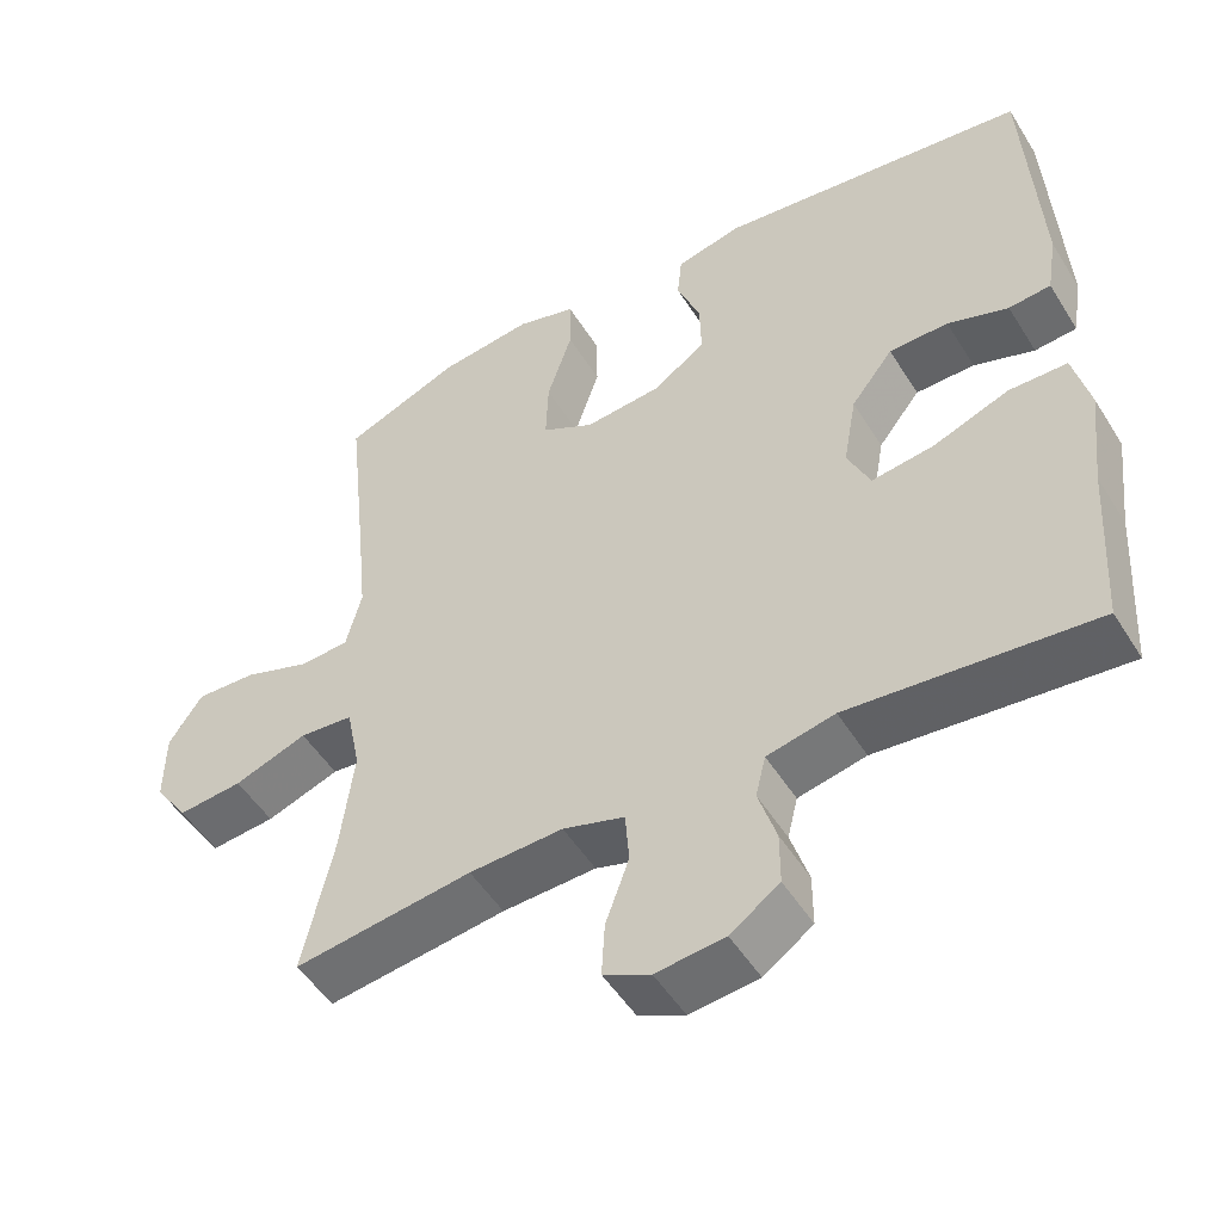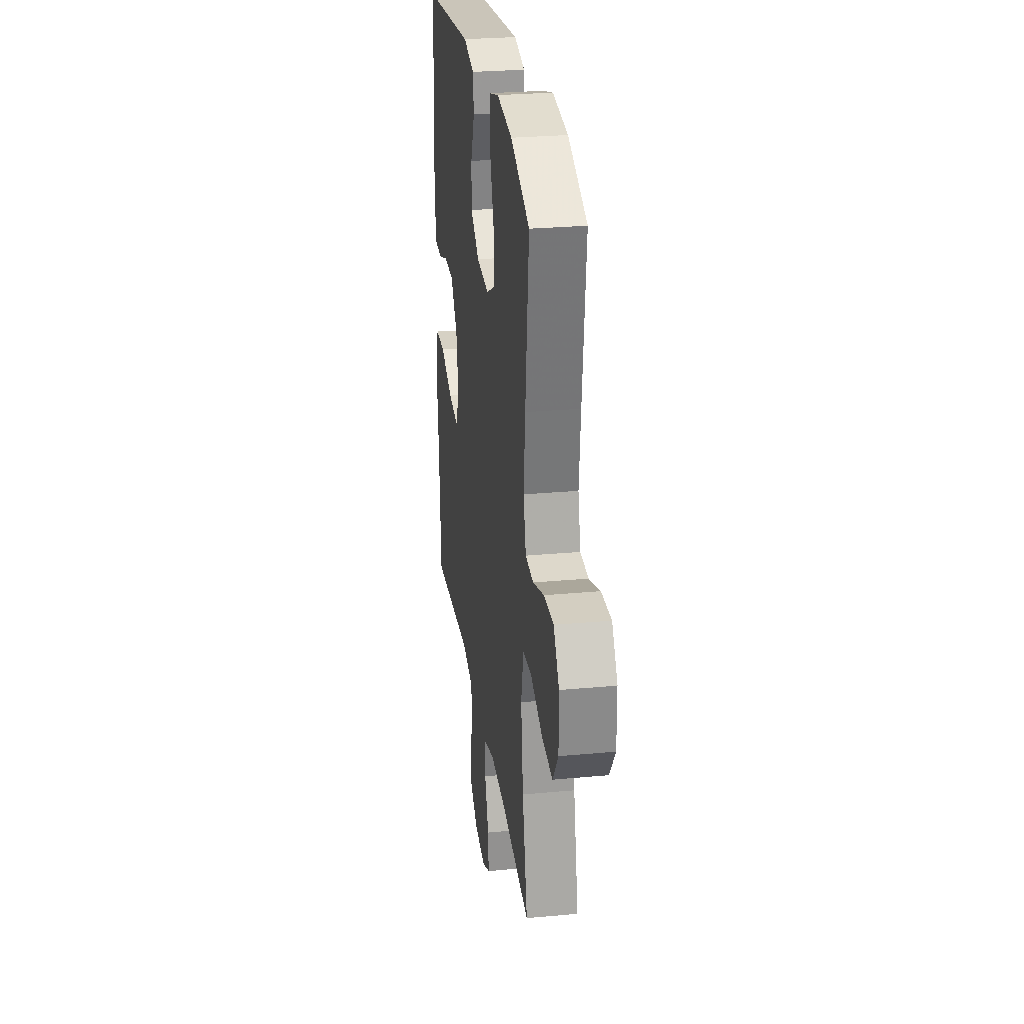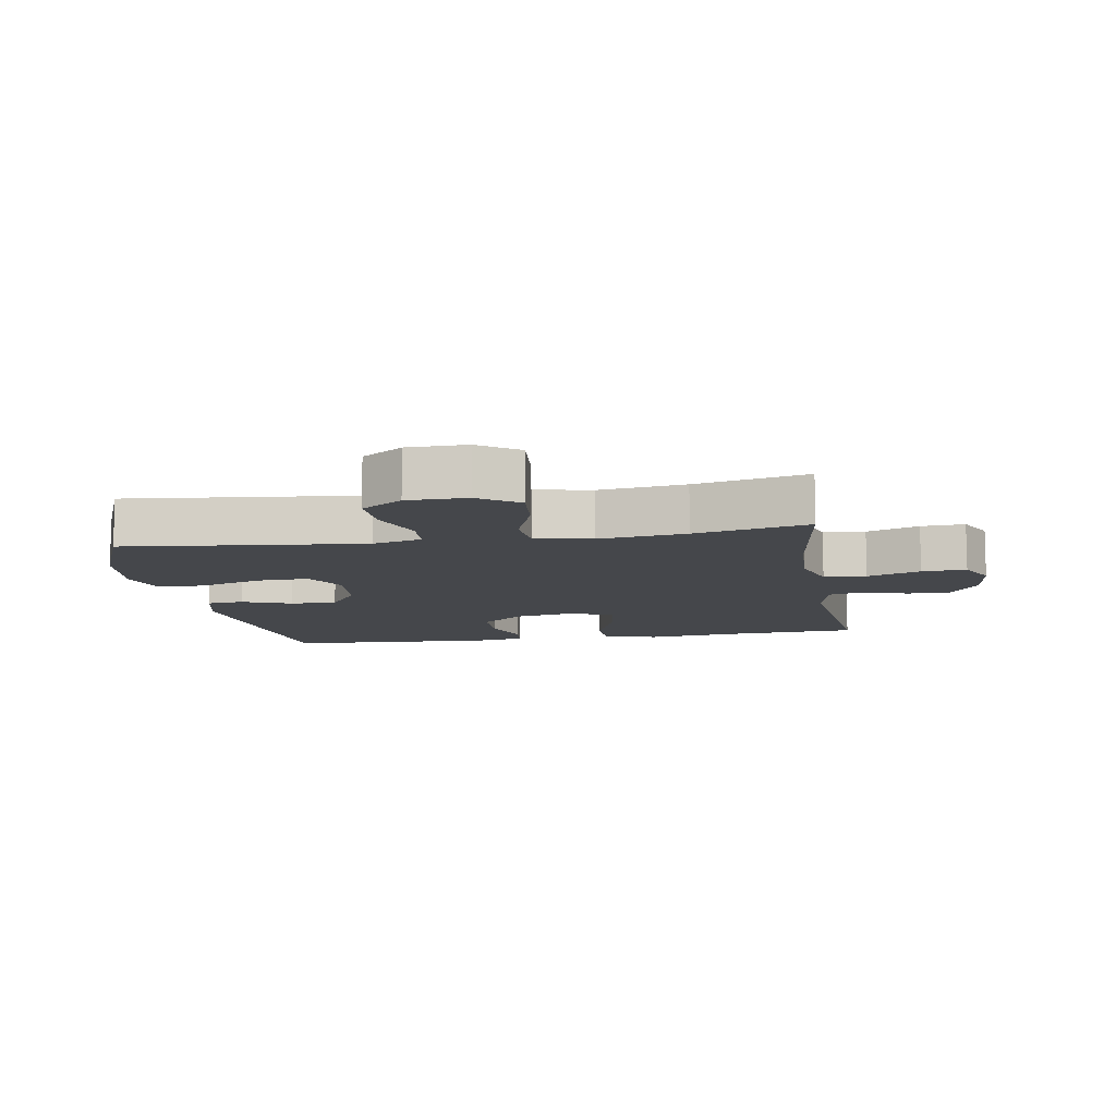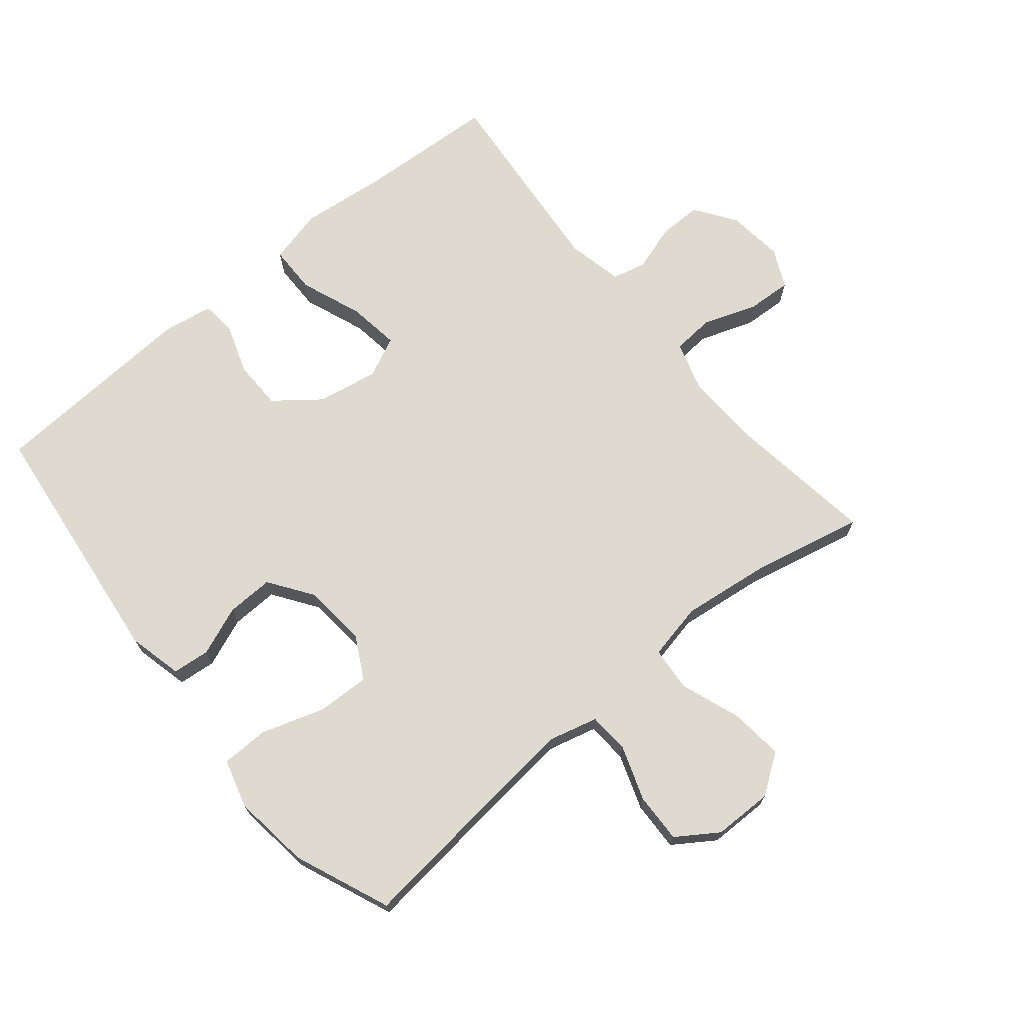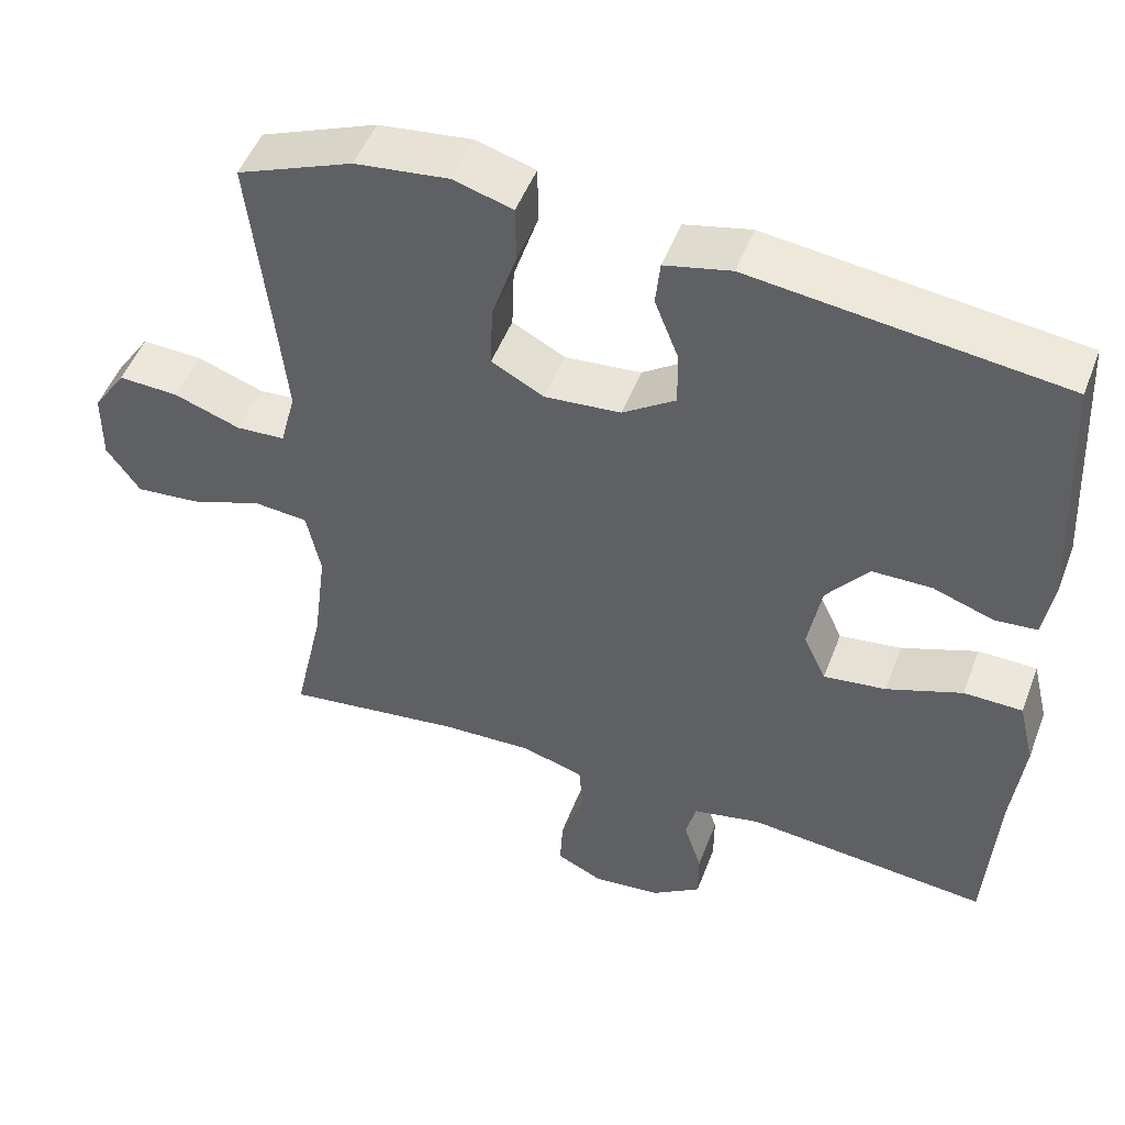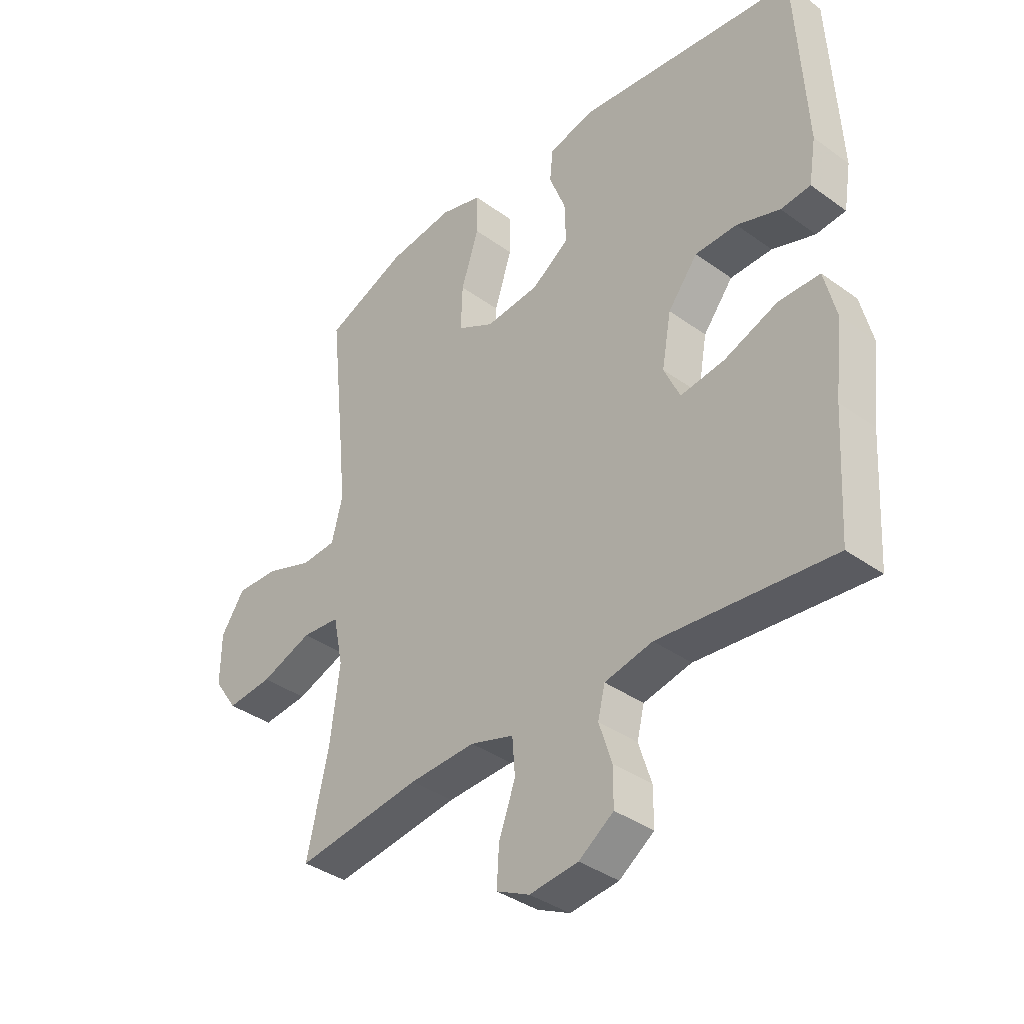
<metadata>
{"format":"obj","ext":"obj","renderer":"f3d","projection":"perspective","resolution":1024,"background":"white","views":[{"elev":-50.5,"azim":-149.1,"up":"+Z"},{"elev":27.6,"azim":81.9,"up":"+Z"},{"elev":-10.2,"azim":99.6,"up":"+Y"},{"elev":70.7,"azim":50.3,"up":"+Y"},{"elev":50.2,"azim":-159.4,"up":"+Z"},{"elev":-37.6,"azim":-132.7,"up":"+Z"}]}
</metadata>
<code>
v -0.5 0.07 0.5
v -0.103 0.07 0.548
v -0.018 0.07 0.528
v -0.012 0.07 0.47
v -0.042 0.07 0.393
v -0.044 0.07 0.32
v 0.024 0.07 0.273
v 0.122 0.07 0.264
v 0.189 0.07 0.3
v 0.186 0.07 0.382
v 0.154 0.07 0.48
v 0.155 0.07 0.554
v 0.231 0.07 0.576
v 0.351 0.07 0.561
v 0.5 0.07 0.5
v 0.473 0.07 0.249
v 0.461 0.07 0.129
v 0.481 0.07 0.052
v 0.544 0.07 0.048
v 0.63 0.07 0.078
v 0.707 0.07 0.081
v 0.75 0.07 0.017
v 0.751 0.07 -0.075
v 0.708 0.07 -0.137
v 0.625 0.07 -0.129
v 0.531 0.07 -0.095
v 0.462 0.07 -0.101
v 0.444 0.07 -0.189
v 0.461 0.07 -0.324
v 0.5 0.07 -0.5
v 0.272 0.07 -0.469
v 0.152 0.07 -0.464
v 0.073 0.07 -0.488
v 0.068 0.07 -0.554
v 0.098 0.07 -0.637
v 0.102 0.07 -0.706
v 0.042 0.07 -0.735
v -0.046 0.07 -0.725
v -0.109 0.07 -0.681
v -0.109 0.07 -0.614
v -0.086 0.07 -0.542
v -0.099 0.07 -0.489
v -0.186 0.07 -0.47
v -0.5 0.07 -0.5
v -0.513 0.07 -0.283
v -0.528 0.07 -0.15
v -0.507 0.07 -0.064
v -0.432 0.07 -0.063
v -0.335 0.07 -0.1
v -0.255 0.07 -0.111
v -0.226 0.07 -0.048
v -0.243 0.07 0.047
v -0.297 0.07 0.116
v -0.373 0.07 0.117
v -0.451 0.07 0.09
v -0.505 0.07 0.095
v -0.518 0.07 0.174
v -0.5 0 0.5
v -0.103 0 0.548
v -0.018 0 0.528
v -0.012 0 0.47
v -0.042 0 0.393
v -0.044 0 0.32
v 0.024 0 0.273
v 0.122 0 0.264
v 0.189 0 0.3
v 0.186 0 0.382
v 0.154 0 0.48
v 0.155 0 0.554
v 0.231 0 0.576
v 0.351 0 0.561
v 0.5 0 0.5
v 0.473 0 0.249
v 0.461 0 0.129
v 0.481 0 0.052
v 0.544 0 0.048
v 0.63 0 0.078
v 0.707 0 0.081
v 0.75 0 0.017
v 0.751 0 -0.075
v 0.708 0 -0.137
v 0.625 0 -0.129
v 0.531 0 -0.095
v 0.462 0 -0.101
v 0.444 0 -0.189
v 0.461 0 -0.324
v 0.5 0 -0.5
v 0.272 0 -0.469
v 0.152 0 -0.464
v 0.073 0 -0.488
v 0.068 0 -0.554
v 0.098 0 -0.637
v 0.102 0 -0.706
v 0.042 0 -0.735
v -0.046 0 -0.725
v -0.109 0 -0.681
v -0.109 0 -0.614
v -0.086 0 -0.542
v -0.099 0 -0.489
v -0.186 0 -0.47
v -0.5 0 -0.5
v -0.513 0 -0.283
v -0.528 0 -0.15
v -0.507 0 -0.064
v -0.432 0 -0.063
v -0.335 0 -0.1
v -0.255 0 -0.111
v -0.226 0 -0.048
v -0.243 0 0.047
v -0.297 0 0.116
v -0.373 0 0.117
v -0.451 0 0.09
v -0.505 0 0.095
v -0.518 0 0.174
f 3 4 5
f 2 3 5
f 1 2 5
f 57 1 5
f 56 57 5
f 55 56 5
f 54 55 5
f 53 54 5 6
f 52 53 6 7
f 51 52 7 8
f 50 51 8 9
f 47 48 49
f 46 47 49
f 45 46 49
f 45 49 50
f 44 45 50
f 43 44 50
f 42 43 50 9
f 39 40 41
f 38 39 41
f 37 38 41
f 36 37 41
f 35 36 41
f 34 35 41
f 33 34 41 42
f 32 33 42 9
f 29 30 31
f 31 32 9
f 29 31 9
f 28 29 9
f 24 25 26
f 23 24 26
f 22 23 26
f 21 22 26
f 20 21 26
f 19 20 26
f 18 19 26 27
f 28 9 10
f 27 28 10
f 18 27 10
f 17 18 10
f 14 15 16
f 14 16 17
f 13 14 17
f 12 13 17
f 11 12 17
f 10 11 17
f 62 61 60
f 62 60 59
f 62 59 58
f 62 58 114
f 62 114 113
f 62 113 112
f 62 112 111
f 63 62 111 110
f 64 63 110 109
f 65 64 109 108
f 66 65 108 107
f 106 105 104
f 106 104 103
f 106 103 102
f 107 106 102
f 107 102 101
f 107 101 100
f 66 107 100 99
f 98 97 96
f 98 96 95
f 98 95 94
f 98 94 93
f 98 93 92
f 98 92 91
f 99 98 91 90
f 66 99 90 89
f 88 87 86
f 66 89 88
f 66 88 86
f 66 86 85
f 83 82 81
f 83 81 80
f 83 80 79
f 83 79 78
f 83 78 77
f 83 77 76
f 84 83 76 75
f 67 66 85
f 67 85 84
f 67 84 75
f 67 75 74
f 73 72 71
f 74 73 71
f 74 71 70
f 74 70 69
f 74 69 68
f 74 68 67
f 1 58 59 2
f 2 59 60 3
f 3 60 61 4
f 4 61 62 5
f 5 62 63 6
f 6 63 64 7
f 7 64 65 8
f 8 65 66 9
f 9 66 67 10
f 10 67 68 11
f 11 68 69 12
f 12 69 70 13
f 13 70 71 14
f 14 71 72 15
f 15 72 73 16
f 16 73 74 17
f 17 74 75 18
f 18 75 76 19
f 19 76 77 20
f 20 77 78 21
f 21 78 79 22
f 22 79 80 23
f 23 80 81 24
f 24 81 82 25
f 25 82 83 26
f 26 83 84 27
f 27 84 85 28
f 28 85 86 29
f 29 86 87 30
f 30 87 88 31
f 31 88 89 32
f 32 89 90 33
f 33 90 91 34
f 34 91 92 35
f 35 92 93 36
f 36 93 94 37
f 37 94 95 38
f 38 95 96 39
f 39 96 97 40
f 40 97 98 41
f 41 98 99 42
f 42 99 100 43
f 43 100 101 44
f 44 101 102 45
f 45 102 103 46
f 46 103 104 47
f 47 104 105 48
f 48 105 106 49
f 49 106 107 50
f 50 107 108 51
f 51 108 109 52
f 52 109 110 53
f 53 110 111 54
f 54 111 112 55
f 55 112 113 56
f 56 113 114 57
f 57 114 58 1

</code>
